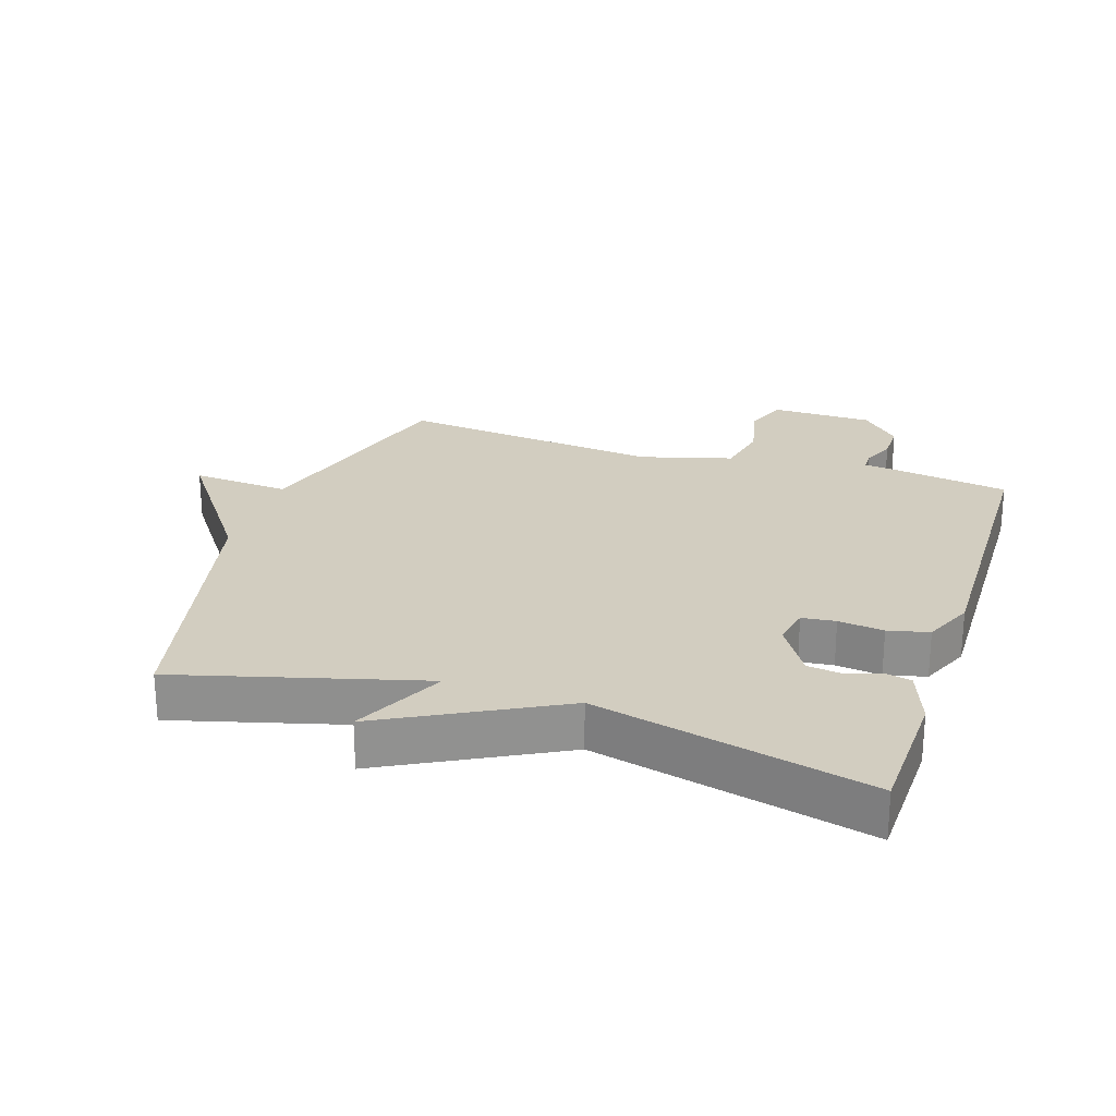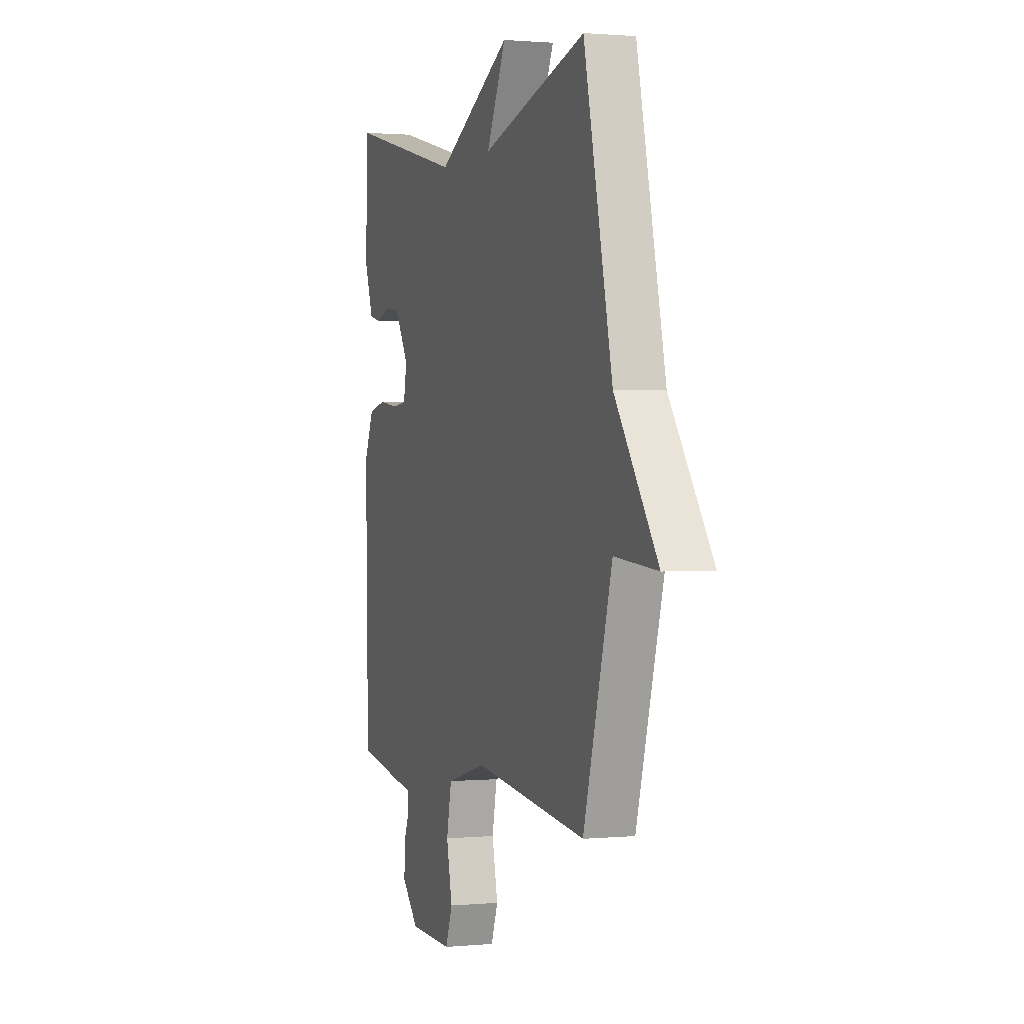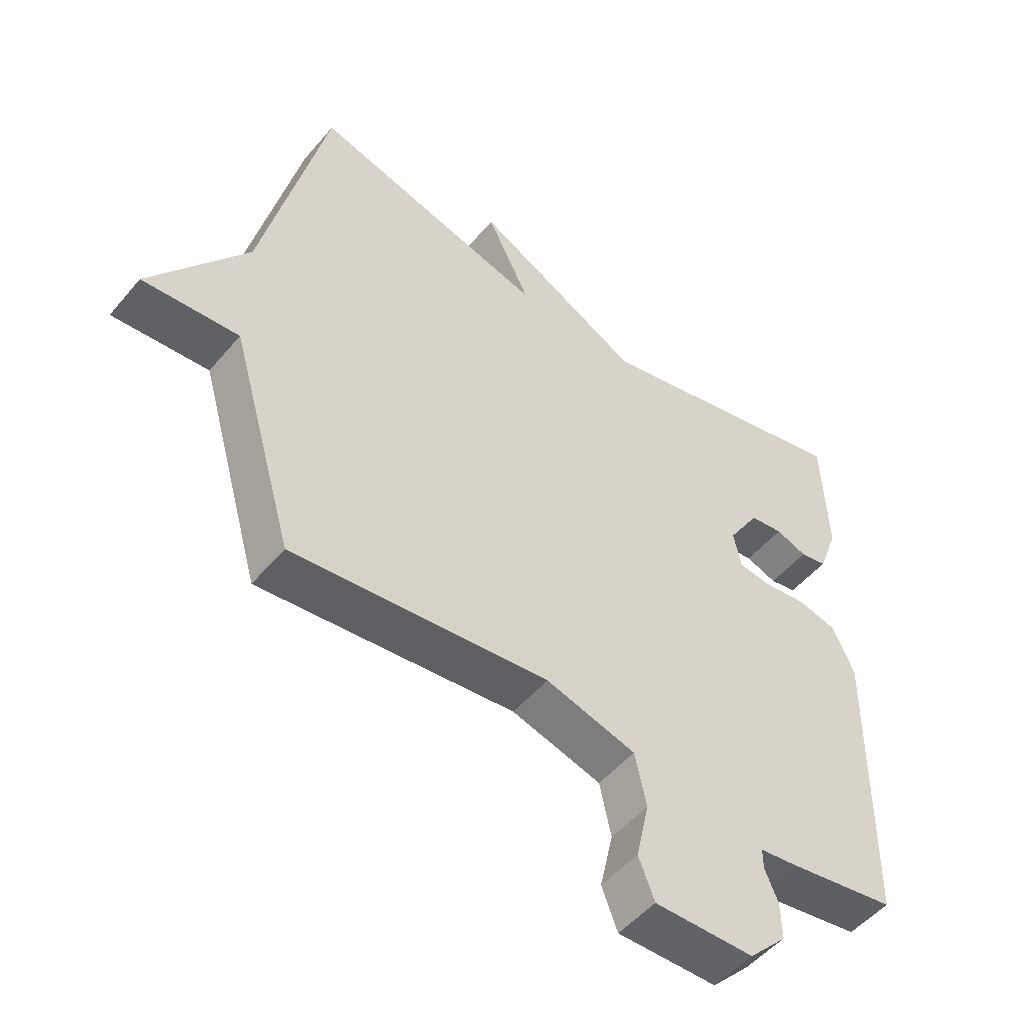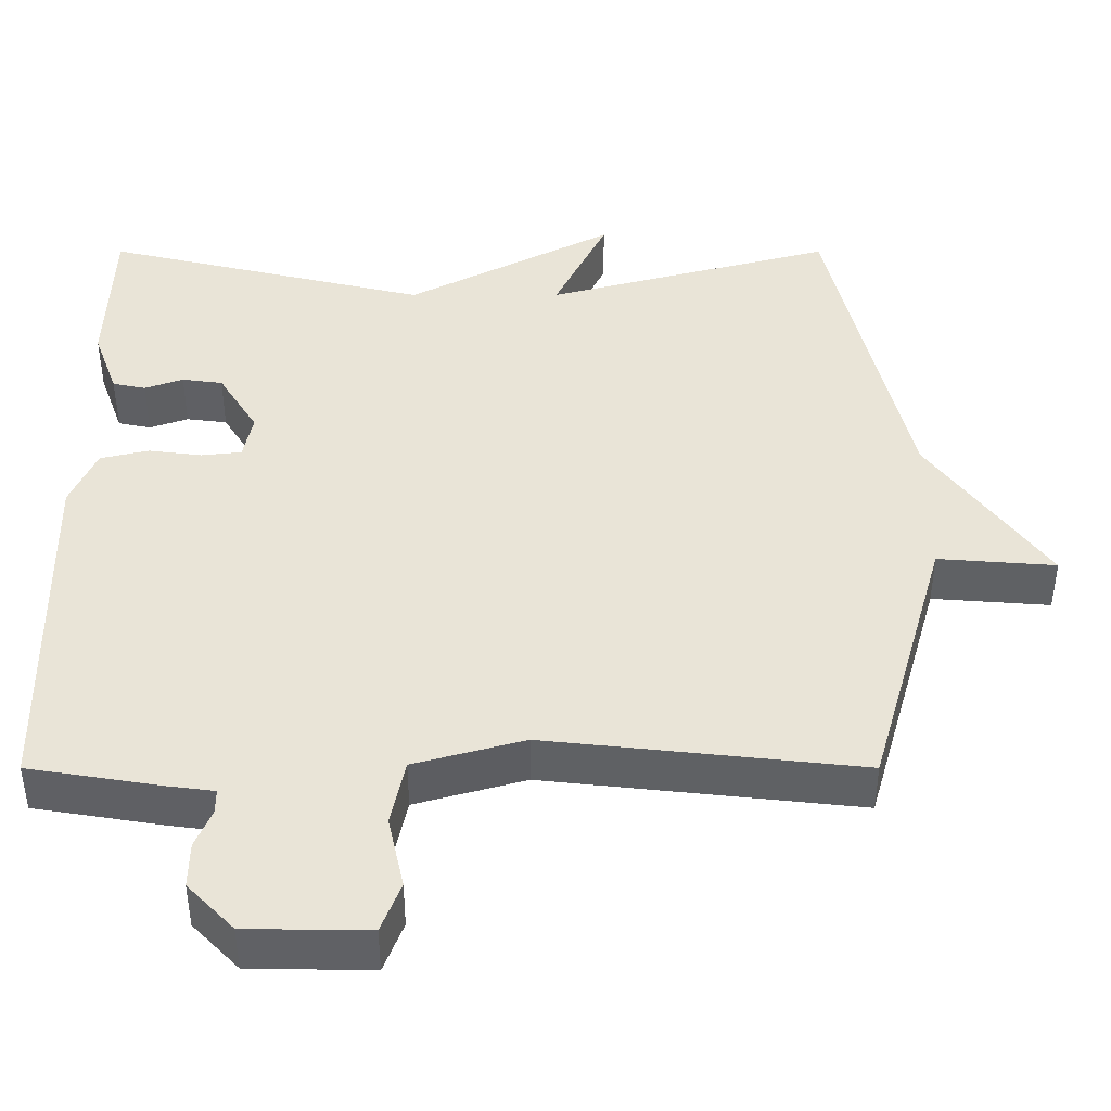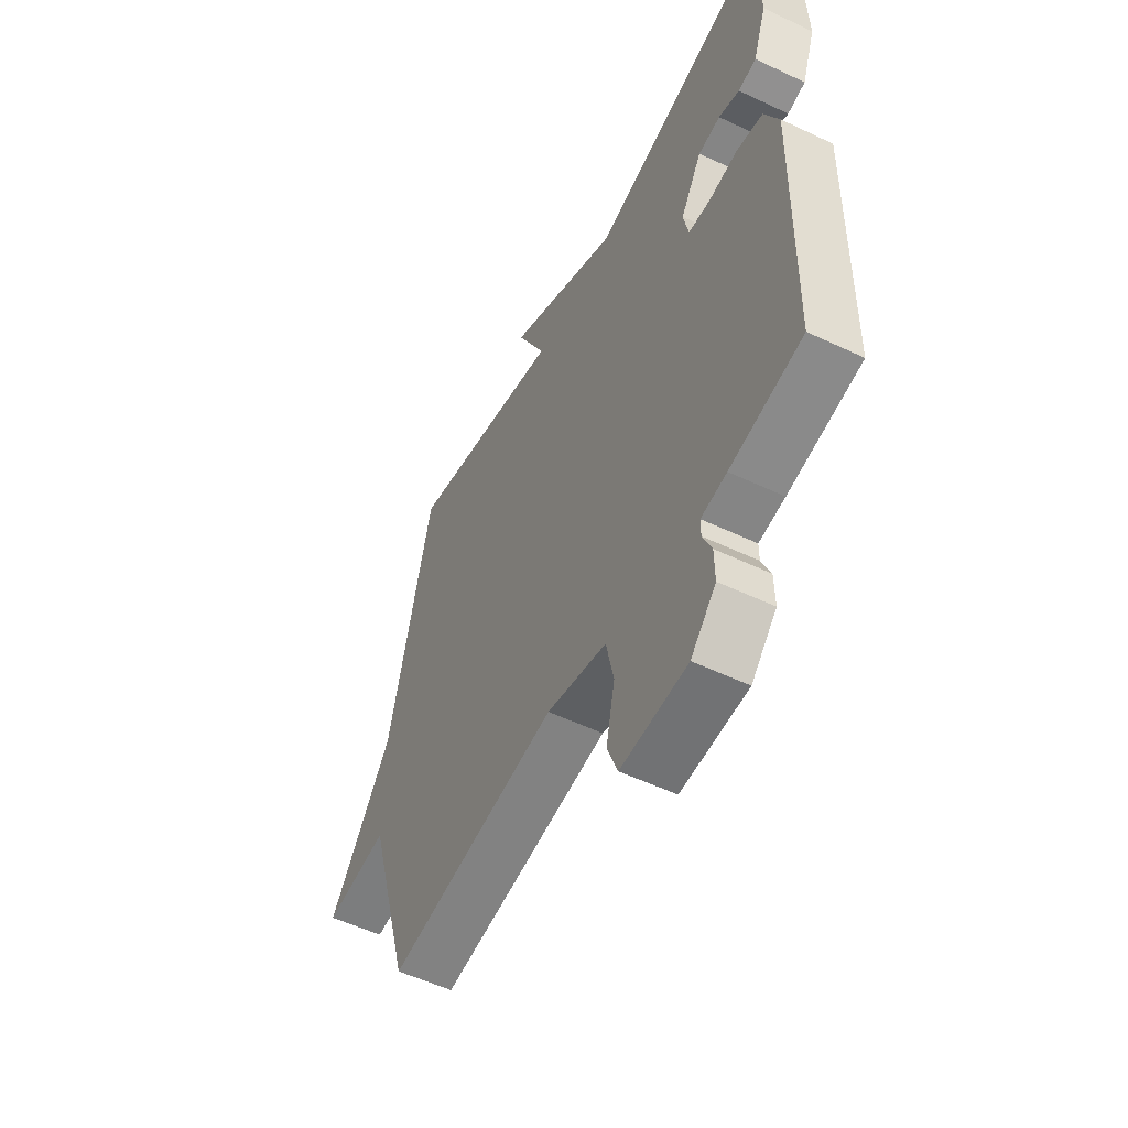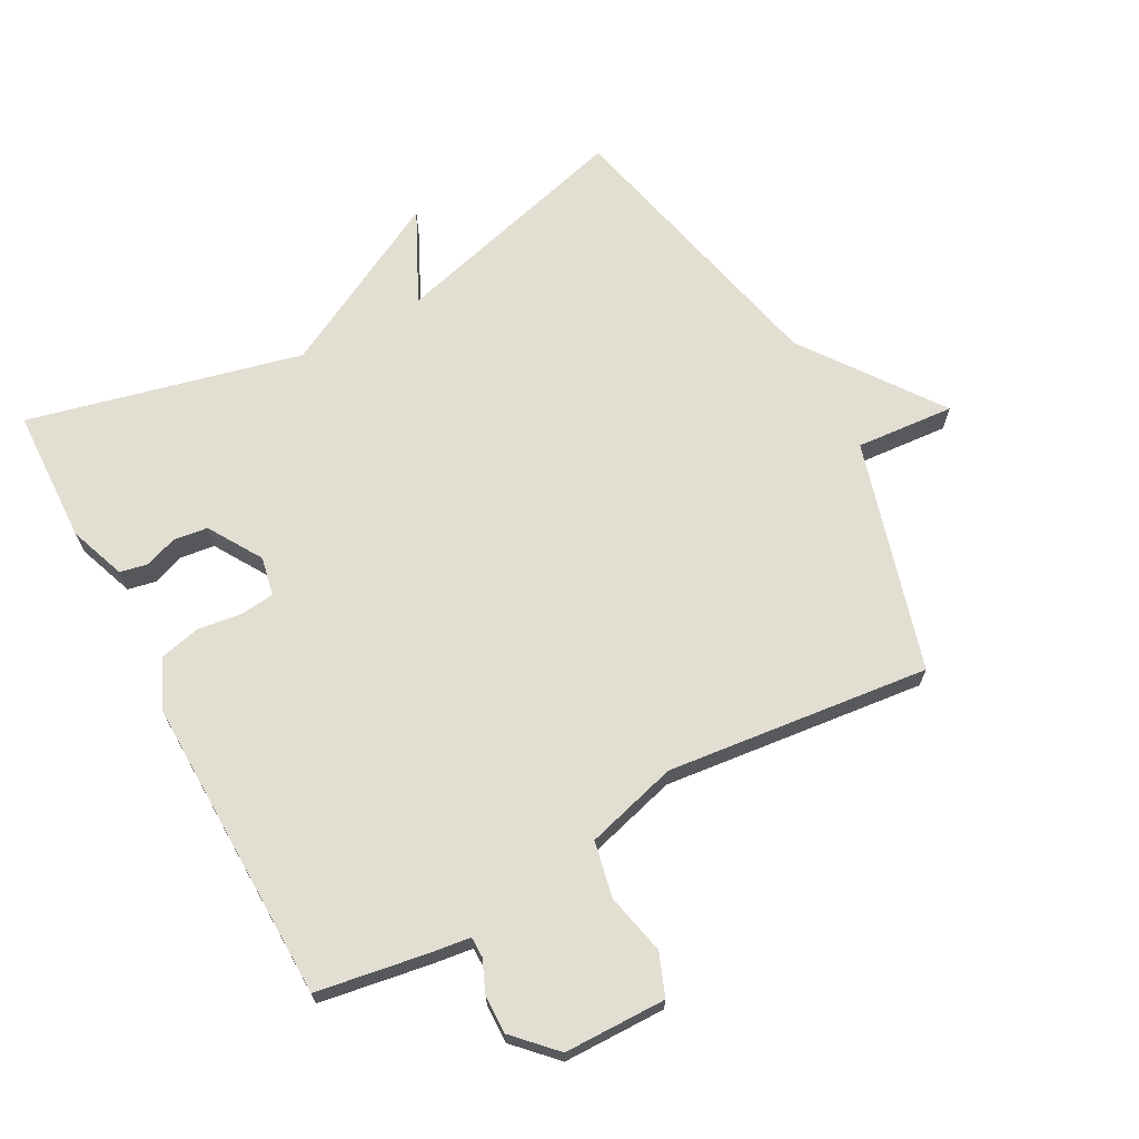
<metadata>
{"format":"obj","ext":"obj","renderer":"f3d","projection":"perspective","resolution":1024,"background":"white","views":[{"elev":24.5,"azim":18.0,"up":"+Y"},{"elev":1.2,"azim":-108.8,"up":"+Z"},{"elev":-51.3,"azim":-38.7,"up":"+Z"},{"elev":-46.9,"azim":-180.0,"up":"+Z"},{"elev":-54.8,"azim":63.4,"up":"+Z"},{"elev":67.9,"azim":151.6,"up":"+Y"}]}
</metadata>
<code>
v 0.5 0.07 -0.5
v 0.329 0.07 -0.528
v 0.268 0.07 -0.536
v 0.268 0.07 -0.568
v 0.289 0.07 -0.618
v 0.29 0.07 -0.677
v 0.23 0.07 -0.739
v 0.072 0.07 -0.741
v 0.047 0.07 -0.676
v 0.068 0.07 -0.581
v 0.05 0.07 -0.495
v -0.093 0.07 -0.455
v -0.5 0.07 -0.5
v -0.602 0.07 -0.144
v -0.755 0.07 -0.156
v -0.602 0.07 0.056
v -0.5 0.07 0.5
v -0.124 0.07 0.398
v -0.193 0.07 0.54
v 0.076 0.07 0.398
v 0.5 0.07 0.5
v 0.507 0.07 0.29
v 0.475 0.07 0.202
v 0.432 0.07 0.193
v 0.382 0.07 0.211
v 0.329 0.07 0.204
v 0.278 0.07 0.121
v 0.29 0.07 0.061
v 0.342 0.07 0.055
v 0.412 0.07 0.064
v 0.475 0.07 0.049
v 0.509 0.07 -0.028
v 0.5 0 -0.5
v 0.329 0 -0.528
v 0.268 0 -0.536
v 0.268 0 -0.568
v 0.289 0 -0.618
v 0.29 0 -0.677
v 0.23 0 -0.739
v 0.072 0 -0.741
v 0.047 0 -0.676
v 0.068 0 -0.581
v 0.05 0 -0.495
v -0.093 0 -0.455
v -0.5 0 -0.5
v -0.602 0 -0.144
v -0.755 0 -0.156
v -0.602 0 0.056
v -0.5 0 0.5
v -0.124 0 0.398
v -0.193 0 0.54
v 0.076 0 0.398
v 0.5 0 0.5
v 0.507 0 0.29
v 0.475 0 0.202
v 0.432 0 0.193
v 0.382 0 0.211
v 0.329 0 0.204
v 0.278 0 0.121
v 0.29 0 0.061
v 0.342 0 0.055
v 0.412 0 0.064
v 0.475 0 0.049
v 0.509 0 -0.028
f 1 2 3
f 32 1 3
f 31 32 3
f 30 31 3
f 29 30 3
f 28 29 3
f 27 28 3
f 23 24 25
f 22 23 25
f 21 22 25
f 20 21 25
f 20 25 26
f 19 20 26
f 18 19 26
f 18 26 27
f 17 18 27
f 16 17 27
f 14 15 16 27
f 12 13 14 27
f 8 9 10
f 7 8 10
f 6 7 10
f 5 6 10
f 4 5 10
f 3 4 10 11
f 3 11 12 27
f 35 34 33
f 35 33 64
f 35 64 63
f 35 63 62
f 35 62 61
f 35 61 60
f 35 60 59
f 57 56 55
f 57 55 54
f 57 54 53
f 57 53 52
f 58 57 52
f 58 52 51
f 58 51 50
f 59 58 50
f 59 50 49
f 59 49 48
f 59 48 47 46
f 59 46 45 44
f 42 41 40
f 42 40 39
f 42 39 38
f 42 38 37
f 42 37 36
f 43 42 36 35
f 59 44 43 35
f 1 33 34 2
f 2 34 35 3
f 3 35 36 4
f 4 36 37 5
f 5 37 38 6
f 6 38 39 7
f 7 39 40 8
f 8 40 41 9
f 9 41 42 10
f 10 42 43 11
f 11 43 44 12
f 12 44 45 13
f 13 45 46 14
f 14 46 47 15
f 15 47 48 16
f 16 48 49 17
f 17 49 50 18
f 18 50 51 19
f 19 51 52 20
f 20 52 53 21
f 21 53 54 22
f 22 54 55 23
f 23 55 56 24
f 24 56 57 25
f 25 57 58 26
f 26 58 59 27
f 27 59 60 28
f 28 60 61 29
f 29 61 62 30
f 30 62 63 31
f 31 63 64 32
f 32 64 33 1

</code>
